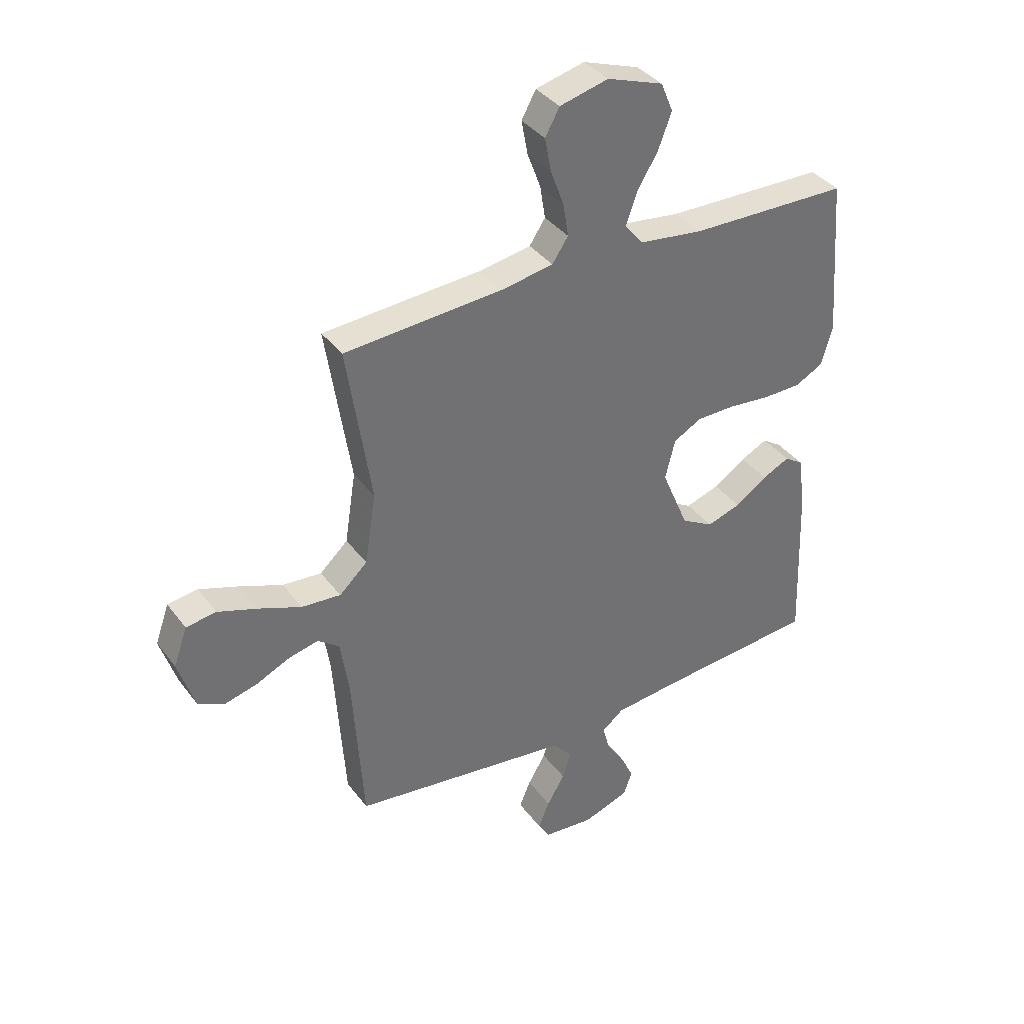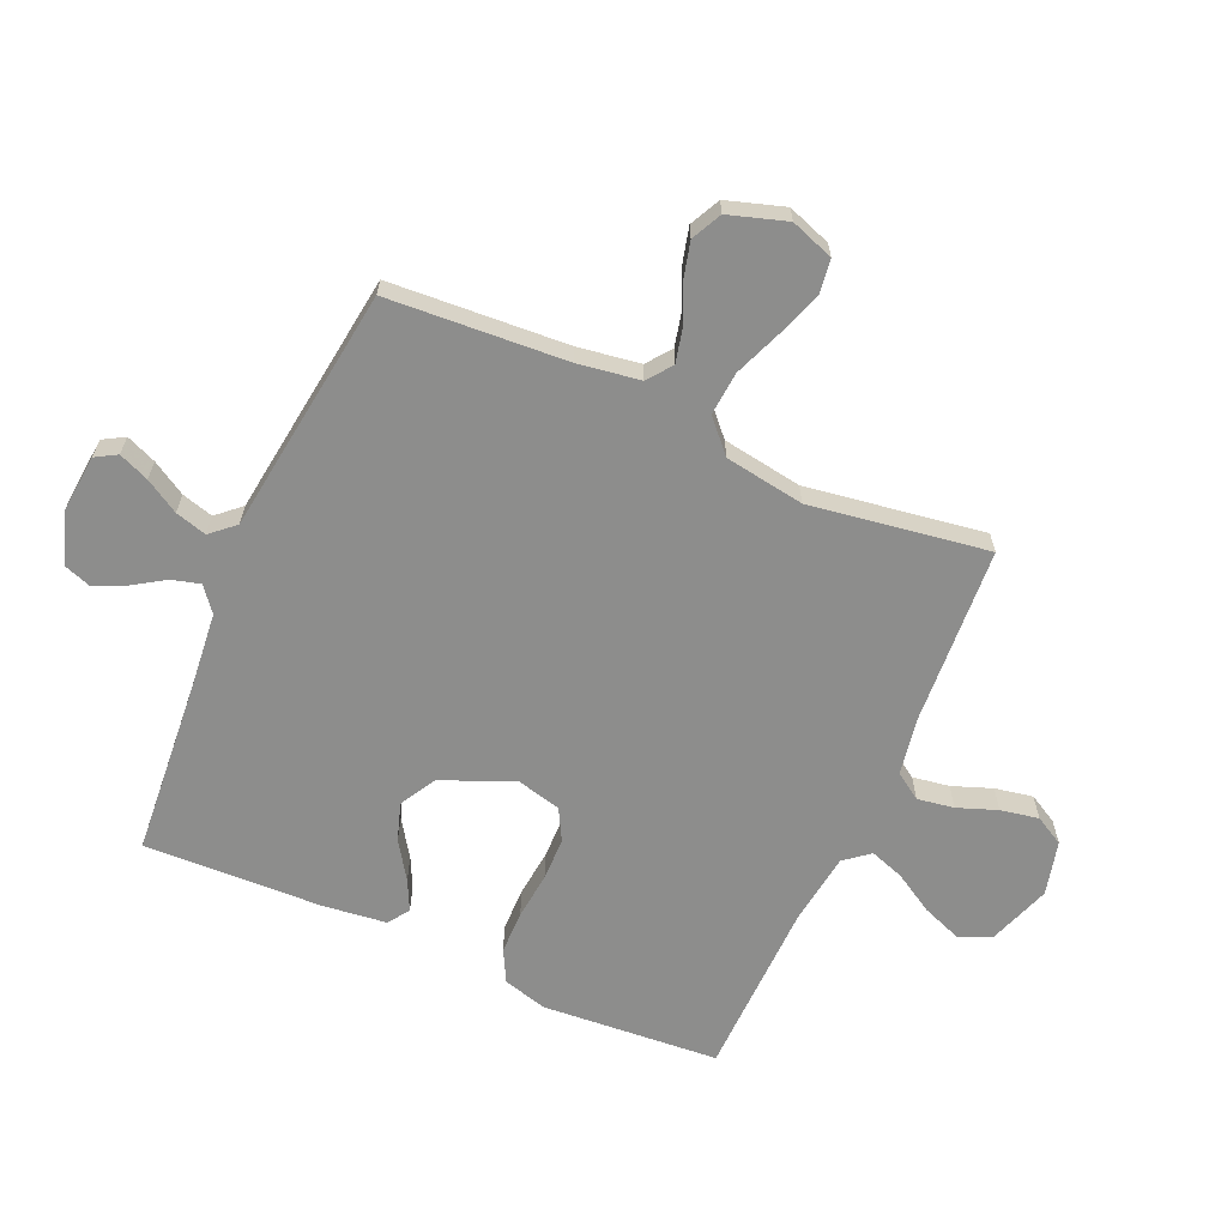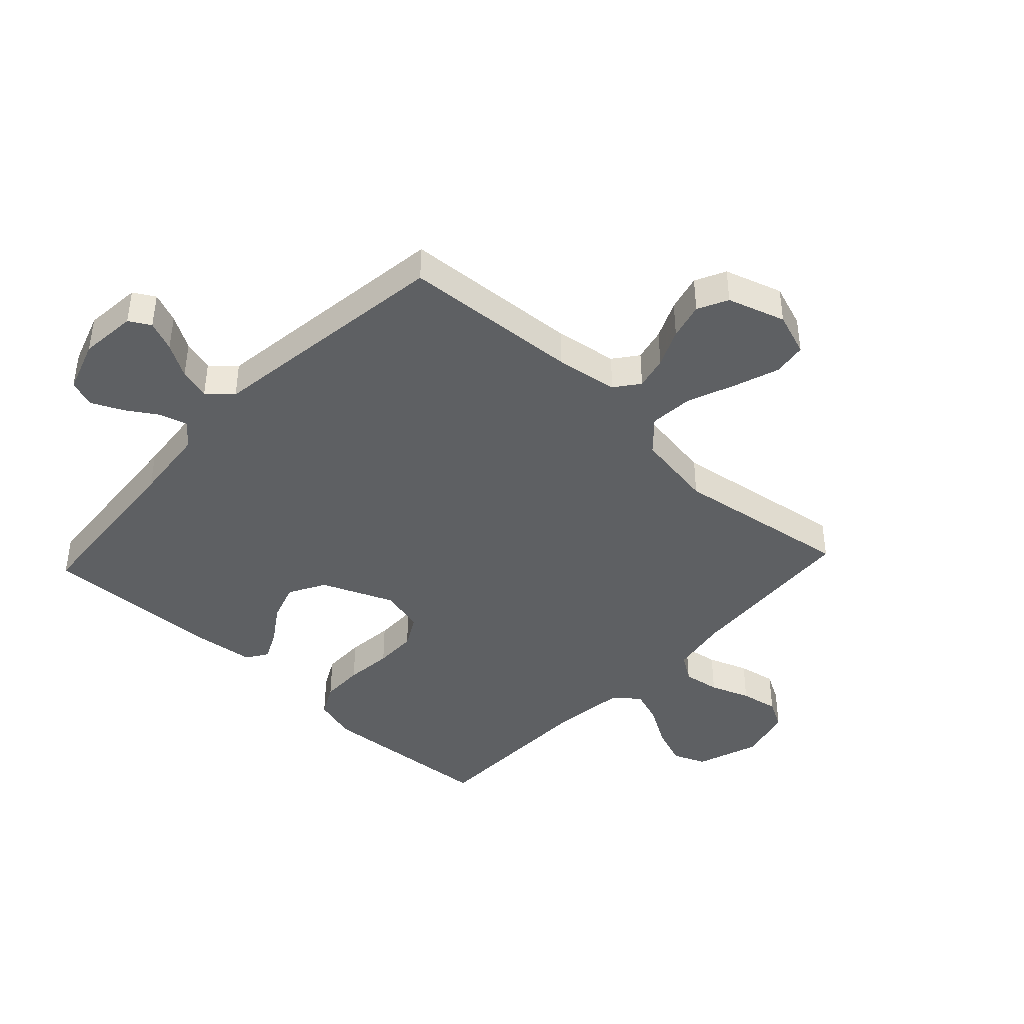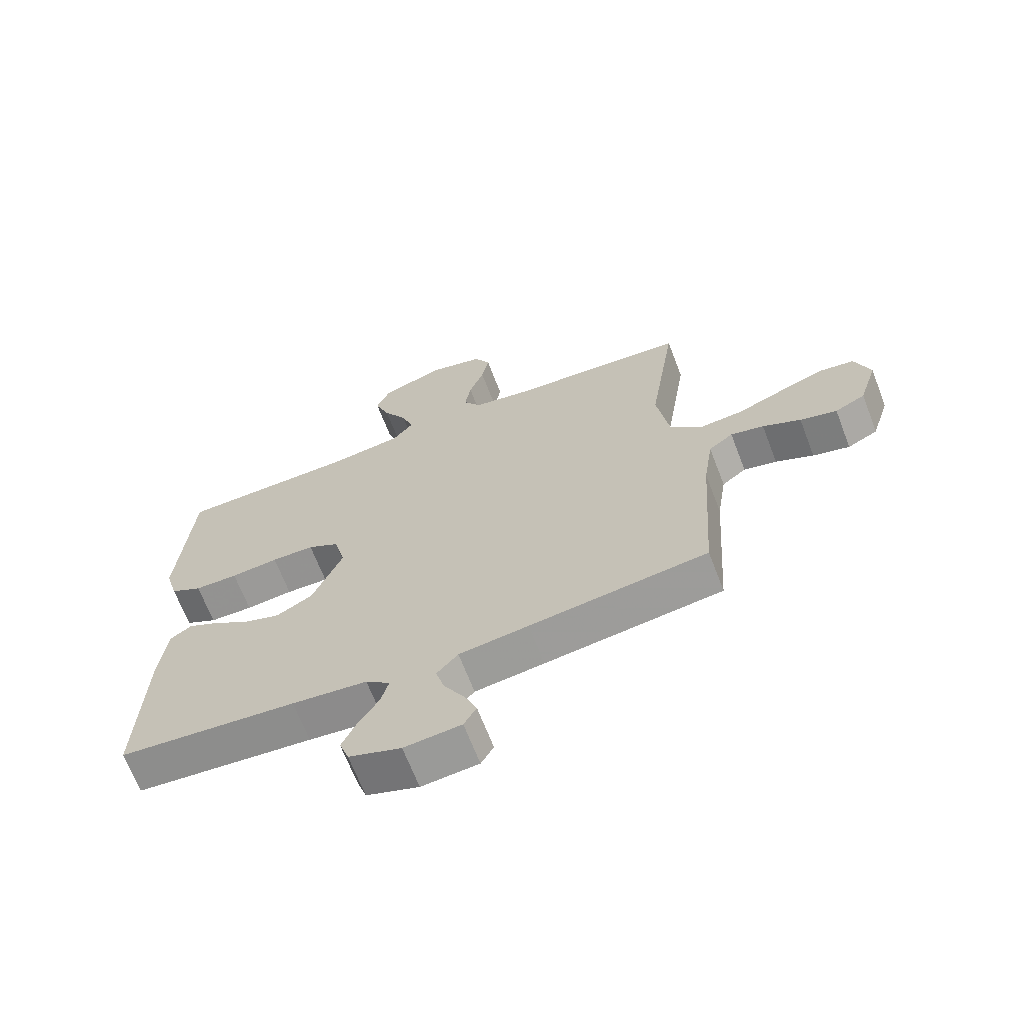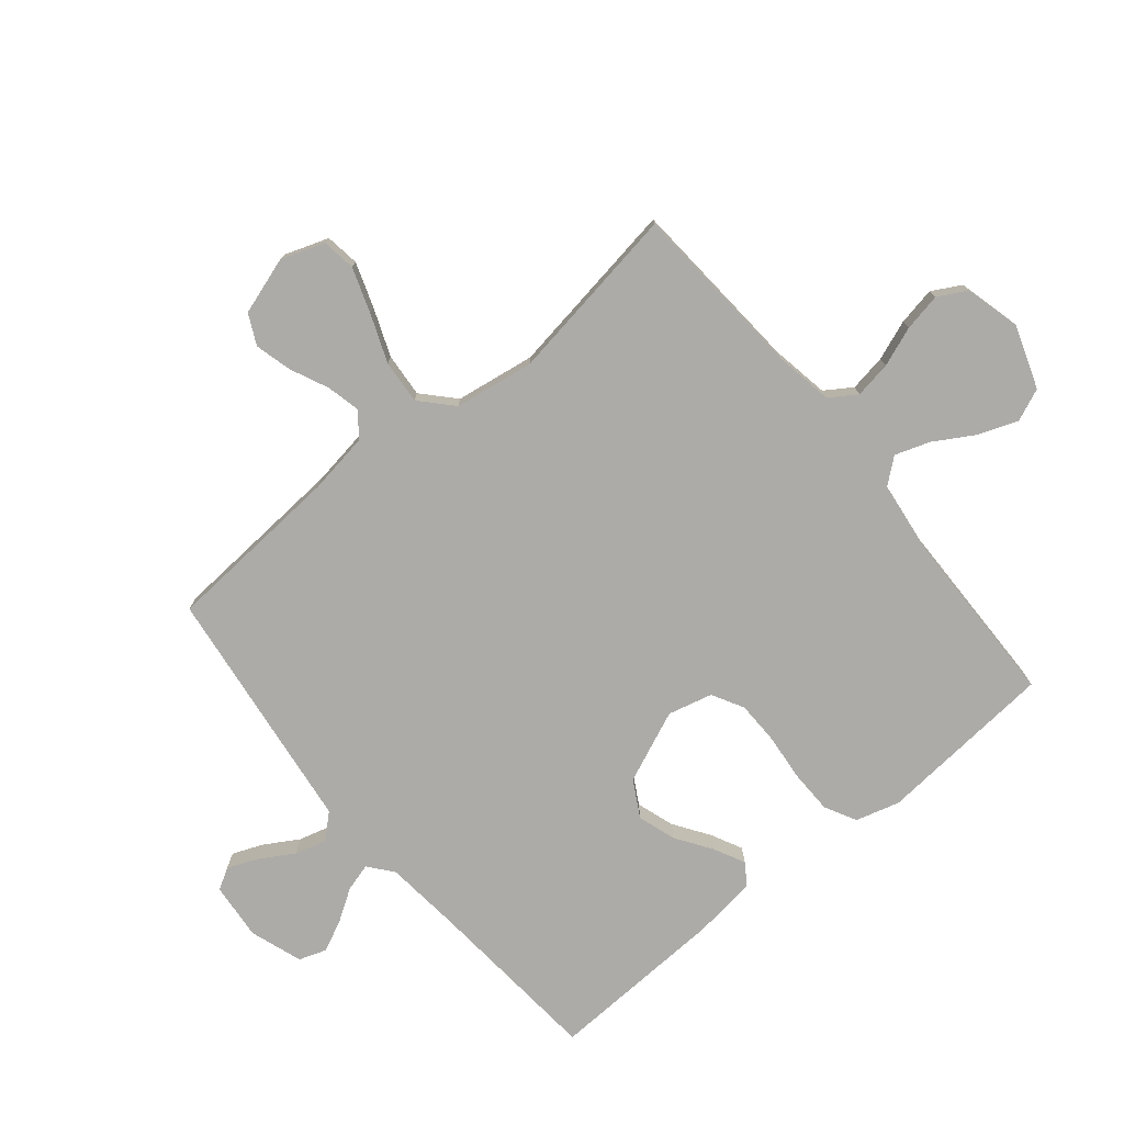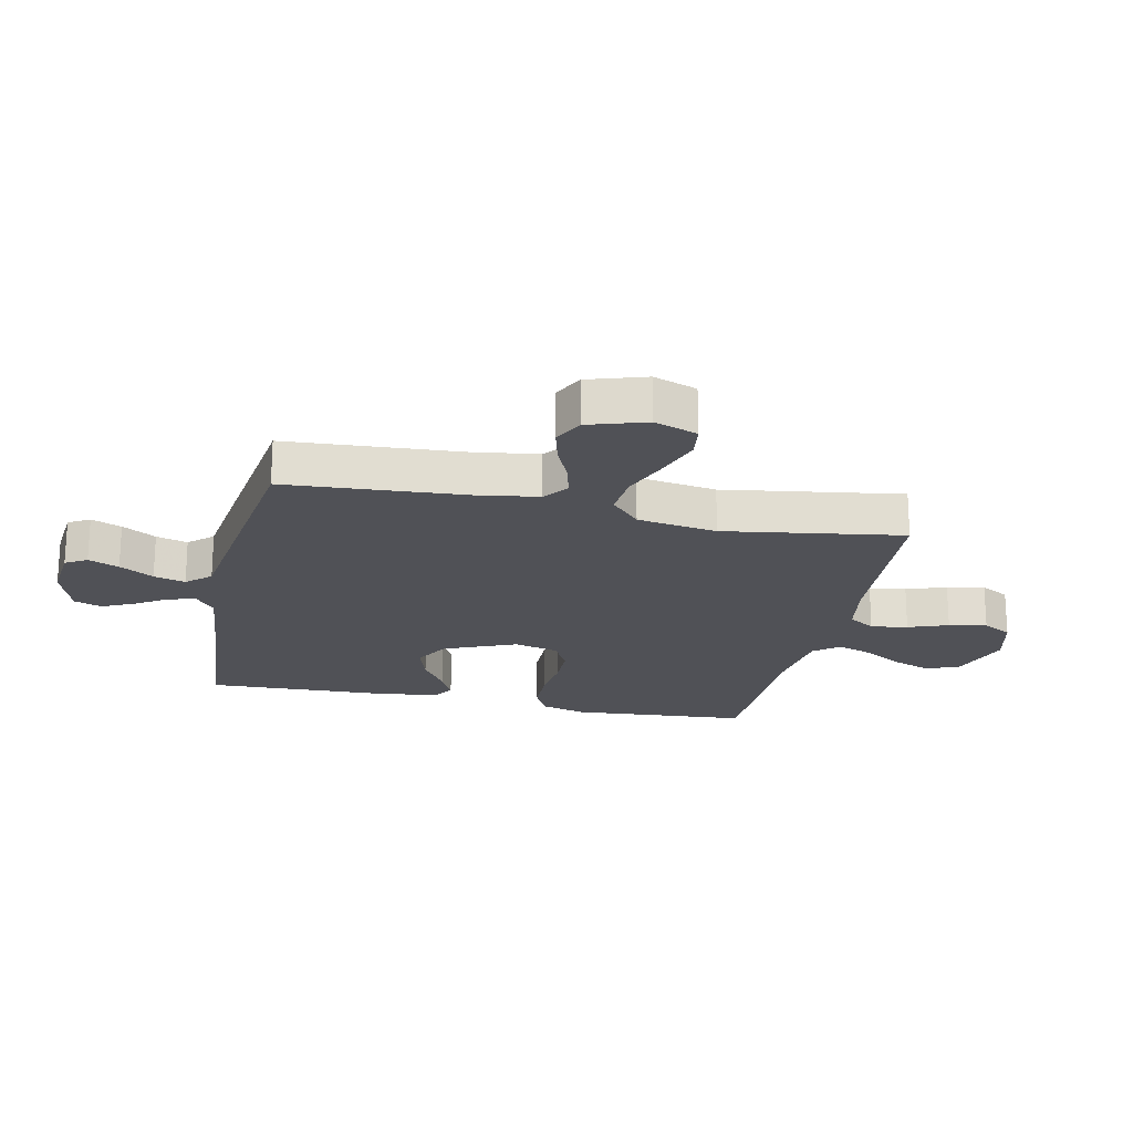
<metadata>
{"format":"obj","ext":"obj","renderer":"f3d","projection":"perspective","resolution":1024,"background":"white","views":[{"elev":37.2,"azim":-32.2,"up":"+Z"},{"elev":-64.4,"azim":-113.9,"up":"+Y"},{"elev":-42.1,"azim":-133.1,"up":"+Y"},{"elev":-66.9,"azim":-159.0,"up":"+Z"},{"elev":-76.4,"azim":-50.3,"up":"+Y"},{"elev":-20.5,"azim":-102.2,"up":"+Y"}]}
</metadata>
<code>
v -0.5 0.07 0.5
v -0.2 0.07 0.52
v -0.102 0.07 0.537
v -0.072 0.07 0.582
v -0.082 0.07 0.644
v -0.107 0.07 0.711
v -0.119 0.07 0.775
v -0.092 0.07 0.824
v 0 0.07 0.847
v 0.106 0.07 0.81
v 0.129 0.07 0.755
v 0.104 0.07 0.689
v 0.064 0.07 0.622
v 0.044 0.07 0.564
v 0.078 0.07 0.522
v 0.2 0.07 0.506
v 0.5 0.07 0.5
v 0.523 0.07 0.2
v 0.502 0.07 0.126
v 0.449 0.07 0.098
v 0.376 0.07 0.097
v 0.296 0.07 0.105
v 0.224 0.07 0.104
v 0.171 0.07 0.075
v 0.152 0.07 0
v 0.203 0.07 -0.121
v 0.264 0.07 -0.155
v 0.328 0.07 -0.134
v 0.389 0.07 -0.093
v 0.44 0.07 -0.068
v 0.476 0.07 -0.092
v 0.489 0.07 -0.2
v 0.5 0.07 -0.5
v 0.2 0.07 -0.525
v 0.073 0.07 -0.538
v 0.032 0.07 -0.571
v 0.045 0.07 -0.618
v 0.079 0.07 -0.671
v 0.104 0.07 -0.724
v 0.088 0.07 -0.77
v 0 0.07 -0.8
v -0.096 0.07 -0.791
v -0.117 0.07 -0.755
v -0.096 0.07 -0.704
v -0.062 0.07 -0.647
v -0.047 0.07 -0.594
v -0.083 0.07 -0.554
v -0.2 0.07 -0.539
v -0.5 0.07 -0.5
v -0.52 0.07 -0.2
v -0.536 0.07 -0.095
v -0.577 0.07 -0.064
v -0.633 0.07 -0.077
v -0.697 0.07 -0.106
v -0.759 0.07 -0.122
v -0.81 0.07 -0.097
v -0.841 0.07 0
v -0.815 0.07 0.073
v -0.758 0.07 0.081
v -0.683 0.07 0.055
v -0.602 0.07 0.023
v -0.528 0.07 0.017
v -0.475 0.07 0.066
v -0.454 0.07 0.2
v -0.5 0 0.5
v -0.2 0 0.52
v -0.102 0 0.537
v -0.072 0 0.582
v -0.082 0 0.644
v -0.107 0 0.711
v -0.119 0 0.775
v -0.092 0 0.824
v 0 0 0.847
v 0.106 0 0.81
v 0.129 0 0.755
v 0.104 0 0.689
v 0.064 0 0.622
v 0.044 0 0.564
v 0.078 0 0.522
v 0.2 0 0.506
v 0.5 0 0.5
v 0.523 0 0.2
v 0.502 0 0.126
v 0.449 0 0.098
v 0.376 0 0.097
v 0.296 0 0.105
v 0.224 0 0.104
v 0.171 0 0.075
v 0.152 0 0
v 0.203 0 -0.121
v 0.264 0 -0.155
v 0.328 0 -0.134
v 0.389 0 -0.093
v 0.44 0 -0.068
v 0.476 0 -0.092
v 0.489 0 -0.2
v 0.5 0 -0.5
v 0.2 0 -0.525
v 0.073 0 -0.538
v 0.032 0 -0.571
v 0.045 0 -0.618
v 0.079 0 -0.671
v 0.104 0 -0.724
v 0.088 0 -0.77
v 0 0 -0.8
v -0.096 0 -0.791
v -0.117 0 -0.755
v -0.096 0 -0.704
v -0.062 0 -0.647
v -0.047 0 -0.594
v -0.083 0 -0.554
v -0.2 0 -0.539
v -0.5 0 -0.5
v -0.52 0 -0.2
v -0.536 0 -0.095
v -0.577 0 -0.064
v -0.633 0 -0.077
v -0.697 0 -0.106
v -0.759 0 -0.122
v -0.81 0 -0.097
v -0.841 0 0
v -0.815 0 0.073
v -0.758 0 0.081
v -0.683 0 0.055
v -0.602 0 0.023
v -0.528 0 0.017
v -0.475 0 0.066
v -0.454 0 0.2
f 58 59 60 61
f 56 57 58 61
f 56 61 62
f 53 54 55 56
f 52 53 56 62
f 51 52 62 63
f 47 48 49 50
f 47 50 51 63
f 42 43 44 45
f 42 45 46
f 41 42 46
f 40 41 46
f 37 38 39 40
f 37 40 46
f 36 37 46 47
f 31 32 33 34
f 31 34 35
f 28 29 30 31
f 27 28 31 35
f 26 27 35 36
f 19 20 21 22
f 19 22 23
f 16 17 18 19
f 15 16 19 23
f 14 15 23 24
f 10 11 12 13
f 10 13 14
f 9 10 14
f 8 9 14
f 5 6 7 8
f 4 5 8 14
f 3 4 14 24
f 64 1 2
f 25 26 36 47
f 25 47 63 64
f 24 25 64
f 2 3 24 64
f 125 124 123 122
f 125 122 121 120
f 126 125 120
f 120 119 118 117
f 126 120 117 116
f 127 126 116 115
f 114 113 112 111
f 127 115 114 111
f 109 108 107 106
f 110 109 106
f 110 106 105
f 110 105 104
f 104 103 102 101
f 110 104 101
f 111 110 101 100
f 98 97 96 95
f 99 98 95
f 95 94 93 92
f 99 95 92 91
f 100 99 91 90
f 86 85 84 83
f 87 86 83
f 83 82 81 80
f 87 83 80 79
f 88 87 79 78
f 77 76 75 74
f 78 77 74
f 78 74 73
f 78 73 72
f 72 71 70 69
f 78 72 69 68
f 88 78 68 67
f 66 65 128
f 111 100 90 89
f 128 127 111 89
f 128 89 88
f 128 88 67 66
f 1 65 66 2
f 2 66 67 3
f 3 67 68 4
f 4 68 69 5
f 5 69 70 6
f 6 70 71 7
f 7 71 72 8
f 8 72 73 9
f 9 73 74 10
f 10 74 75 11
f 11 75 76 12
f 12 76 77 13
f 13 77 78 14
f 14 78 79 15
f 15 79 80 16
f 16 80 81 17
f 17 81 82 18
f 18 82 83 19
f 19 83 84 20
f 20 84 85 21
f 21 85 86 22
f 22 86 87 23
f 23 87 88 24
f 24 88 89 25
f 25 89 90 26
f 26 90 91 27
f 27 91 92 28
f 28 92 93 29
f 29 93 94 30
f 30 94 95 31
f 31 95 96 32
f 32 96 97 33
f 33 97 98 34
f 34 98 99 35
f 35 99 100 36
f 36 100 101 37
f 37 101 102 38
f 38 102 103 39
f 39 103 104 40
f 40 104 105 41
f 41 105 106 42
f 42 106 107 43
f 43 107 108 44
f 44 108 109 45
f 45 109 110 46
f 46 110 111 47
f 47 111 112 48
f 48 112 113 49
f 49 113 114 50
f 50 114 115 51
f 51 115 116 52
f 52 116 117 53
f 53 117 118 54
f 54 118 119 55
f 55 119 120 56
f 56 120 121 57
f 57 121 122 58
f 58 122 123 59
f 59 123 124 60
f 60 124 125 61
f 61 125 126 62
f 62 126 127 63
f 63 127 128 64
f 64 128 65 1

</code>
